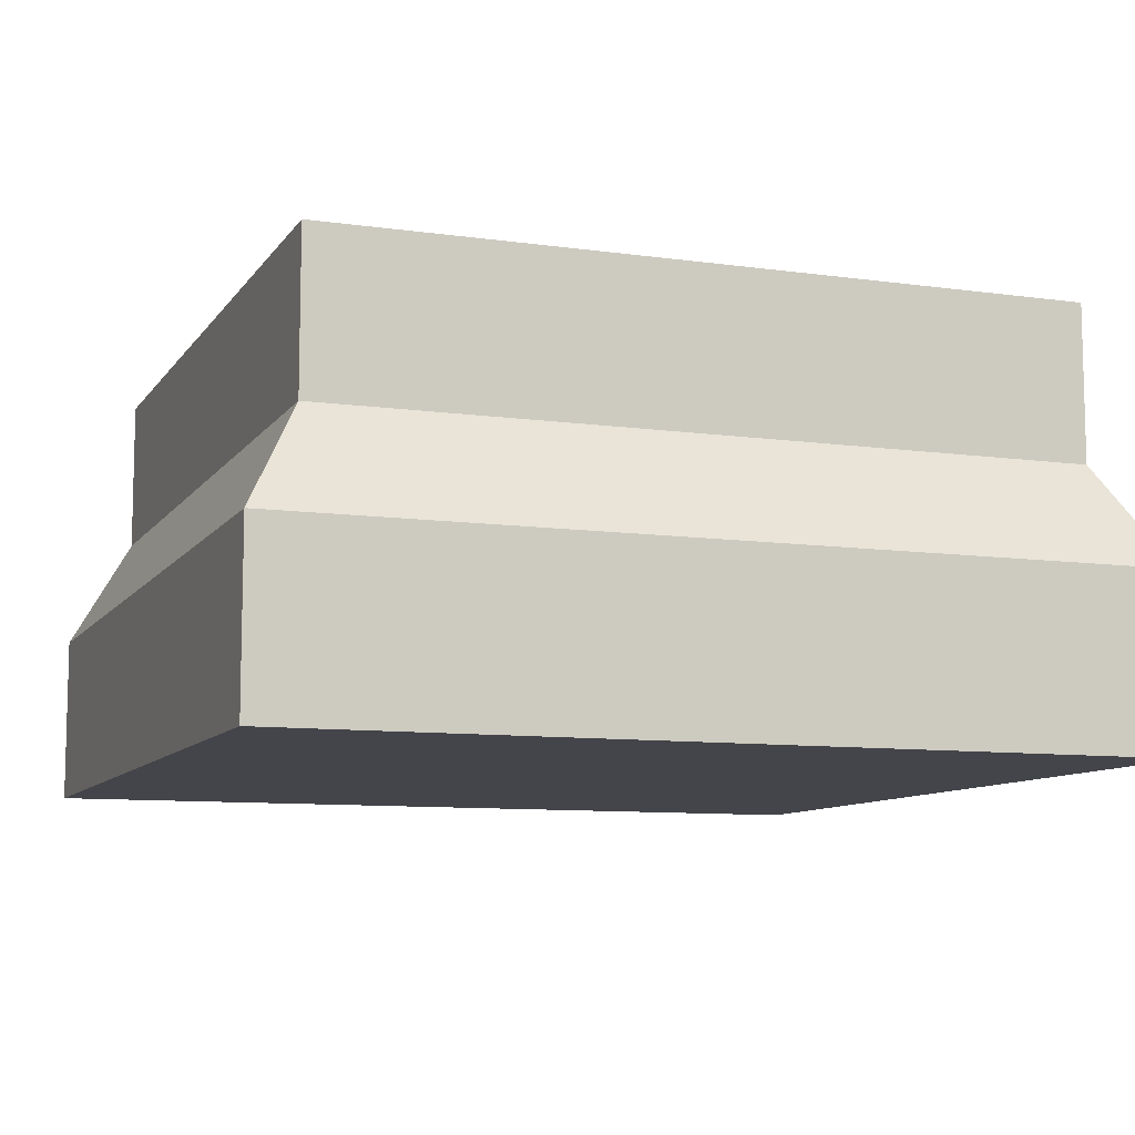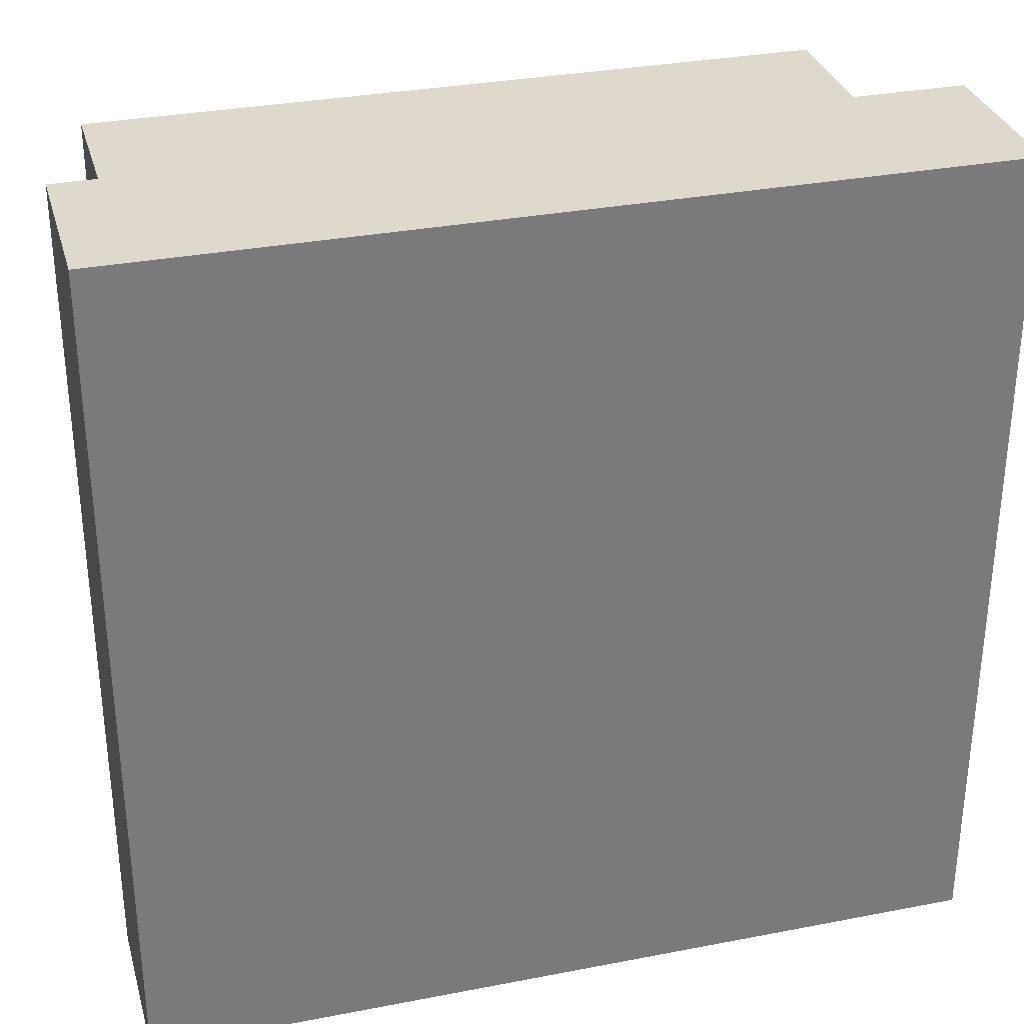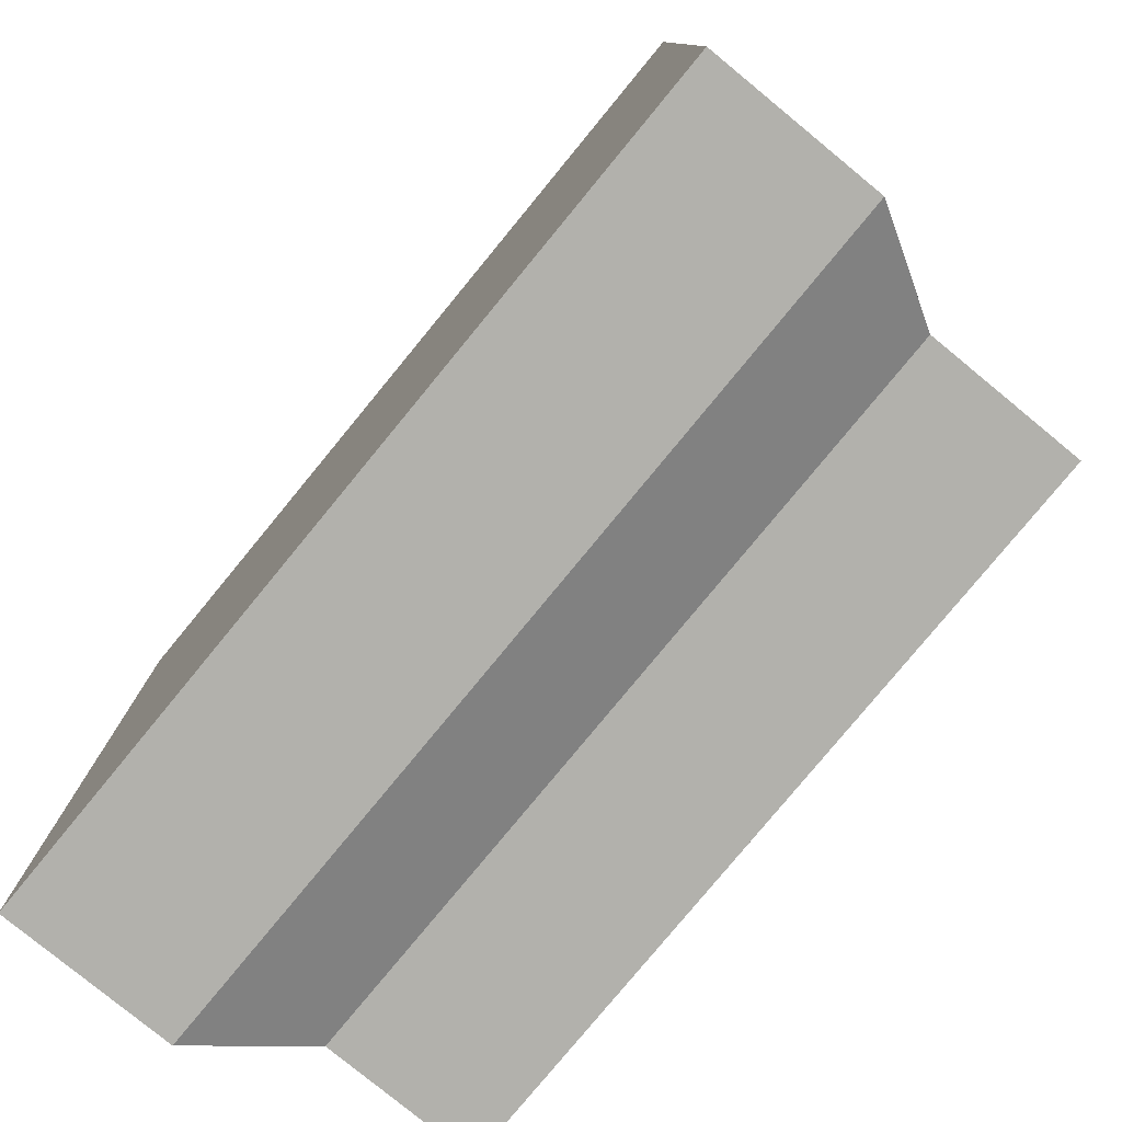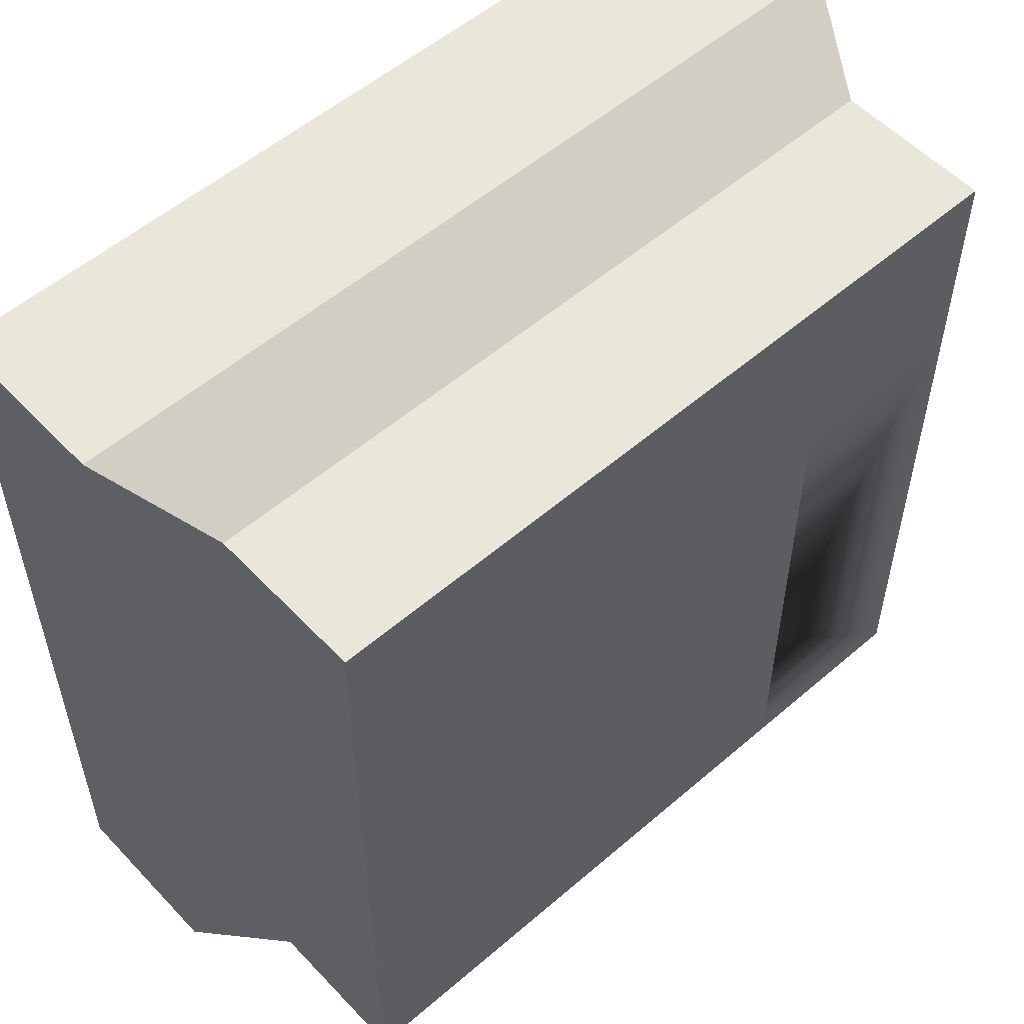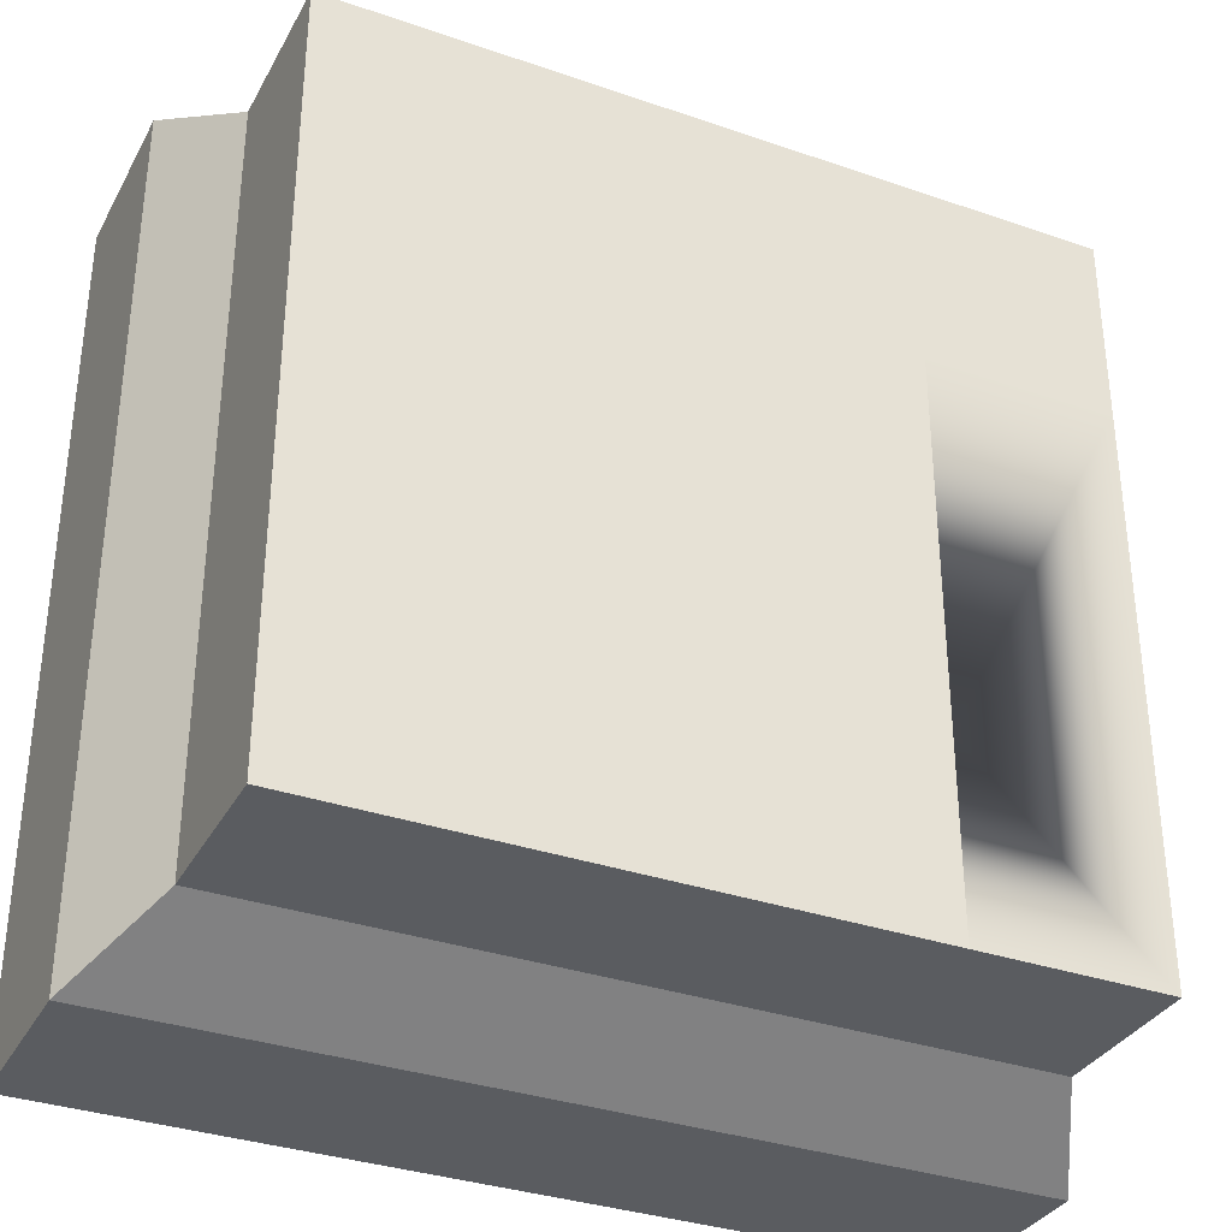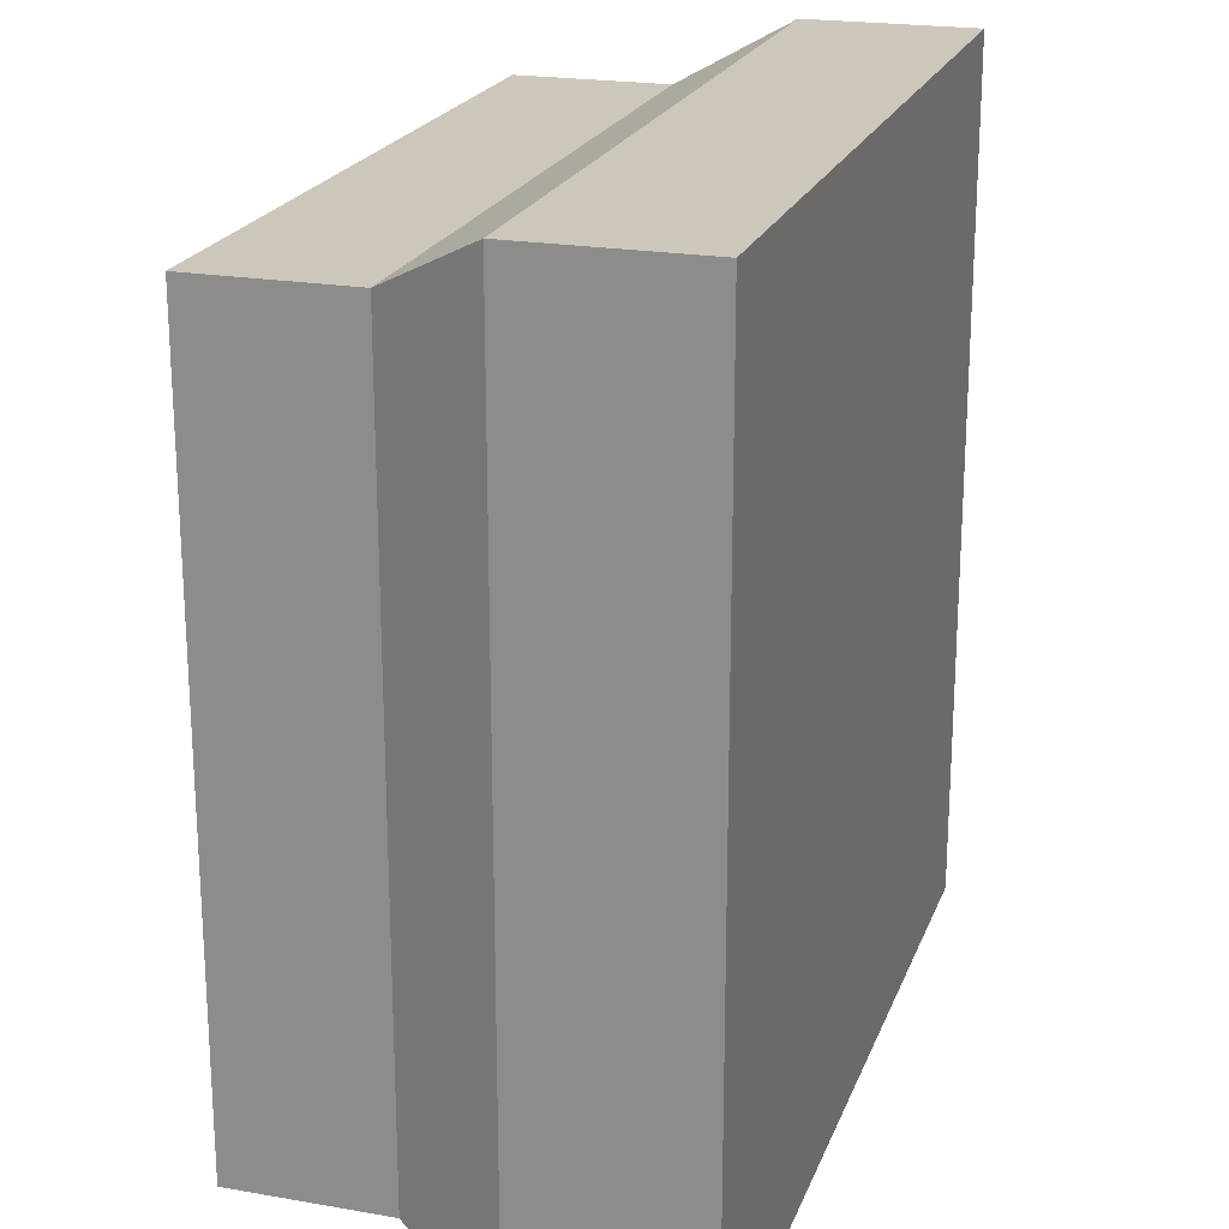
<metadata>
{"format":"obj","ext":"obj","renderer":"f3d","projection":"perspective","resolution":1024,"background":"white","views":[{"elev":-9.3,"azim":69.7,"up":"+Y"},{"elev":31.9,"azim":-15.2,"up":"+Z"},{"elev":-78.9,"azim":50.6,"up":"+Z"},{"elev":54.7,"azim":137.7,"up":"+Z"},{"elev":-34.0,"azim":154.9,"up":"+Z"},{"elev":21.3,"azim":-72.8,"up":"+Z"}]}
</metadata>
<code>
o towerSquare_bottomC
v -4 -0 4
v 4 0 -4
v 4 -0 4
v -4 0 -4
v -4 1.6 -4
v -4 1.6 4
v 4 1.6 -4
v 4 1.6 4
v 3.48 2.56 -3.48
v 3.48 2.56 -1.74
v 3.48 2.56 1.74
v 3.48 2.56 3.48
v -3.48 2.56 -3.48
v -3.48 2.56 -1.74
v -3.48 2.56 1.74
v -3.48 2.56 3.48
v 1.74 2.56 3.48
v -1.74 2.56 3.48
v -1.74 2.56 -3.48
v 1.74 2.56 -3.48
v -3.48 4 1.74
v -3.48 4 3.48
v 3.48 4 3.48
v 1.74 4 3.48
v 3.48 4 -1.74
v 3.48 4 -3.48
v -3.48 4 -3.48
v -1.74 4 -3.48
v -1.74 4 3.48
v -1.74 4 1.74
v -1.74 4 -1.74
v -3.48 4 -1.74
v 1.74 4 -3.48
v 1.74 4 -1.74
v 1.74 4 1.74
v 3.48 4 1.74
f 1 2 3
f 2 1 4
f 1 5 4
f 5 1 6
f 5 2 4
f 2 5 7
f 8 2 7
f 2 8 3
f 8 1 3
f 1 8 6
f 9 8 7
f 8 9 10
f 8 10 11
f 8 11 12
f 6 13 5
f 13 6 14
f 14 6 15
f 15 6 16
f 12 6 8
f 6 12 16
f 16 12 17
f 16 17 18
f 13 7 5
f 7 13 9
f 9 13 19
f 9 19 20
f 16 21 15
f 21 16 22
f 23 17 12
f 17 23 24
f 25 9 26
f 9 25 10
f 27 19 13
f 19 27 28
f 21 29 30
f 29 21 22
f 27 31 28
f 31 27 32
f 33 25 26
f 25 33 34
f 35 23 36
f 23 35 24
f 29 16 18
f 16 29 22
f 23 11 36
f 11 23 12
f 33 9 20
f 9 33 26
f 14 27 13
f 27 14 32
f 34 36 25
f 36 34 35
f 34 28 35
f 28 34 33
f 35 28 24
f 24 28 30
f 30 28 31
f 30 31 21
f 21 31 32
f 29 24 30
f 15 32 14
f 32 15 21
f 24 18 17
f 18 24 29
f 36 10 25
f 10 36 11
f 28 20 19
f 20 28 33

</code>
